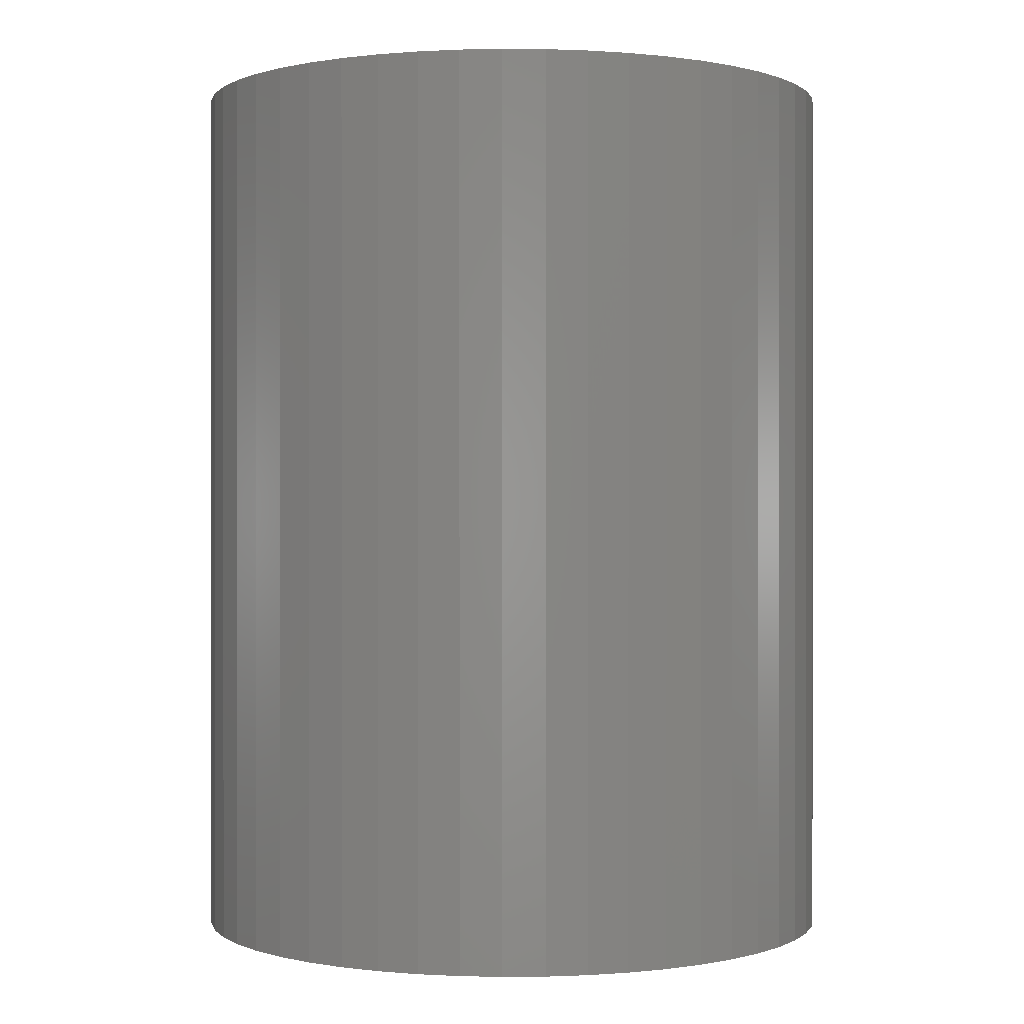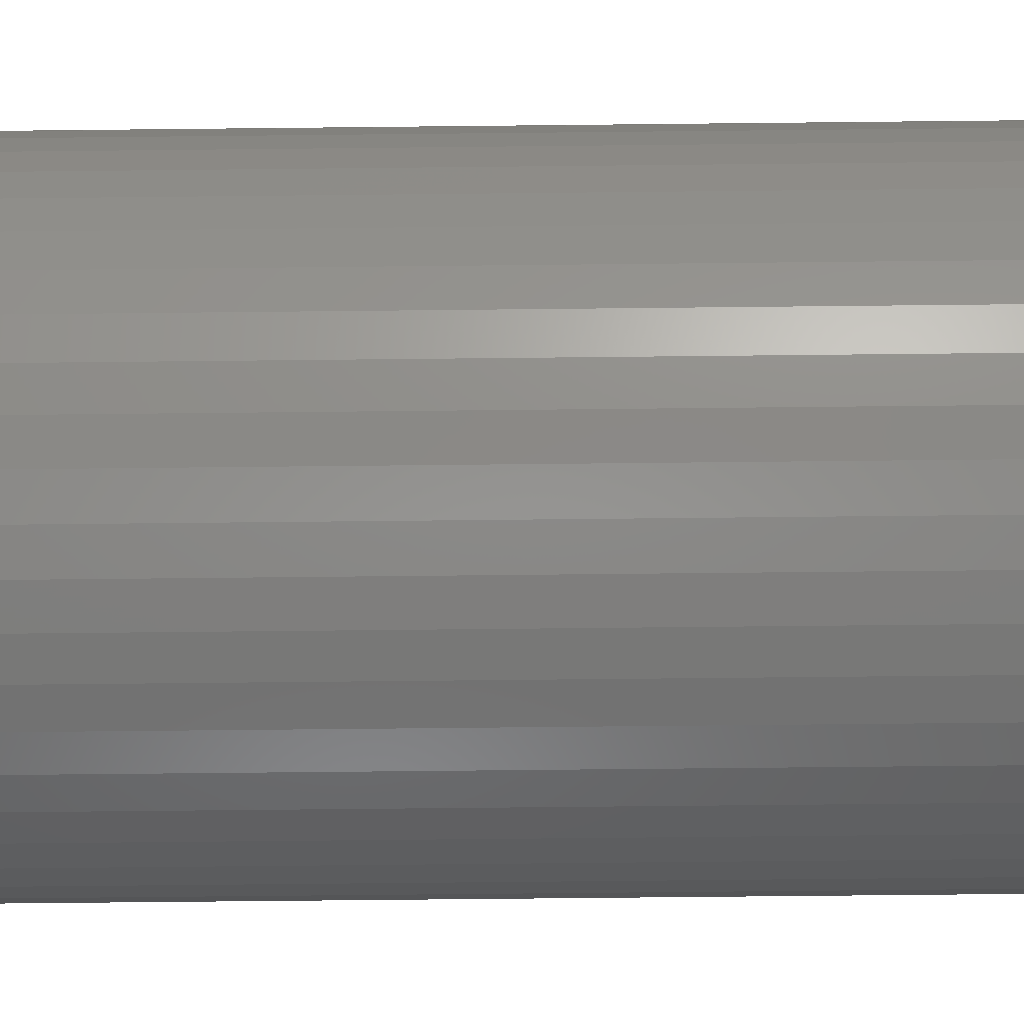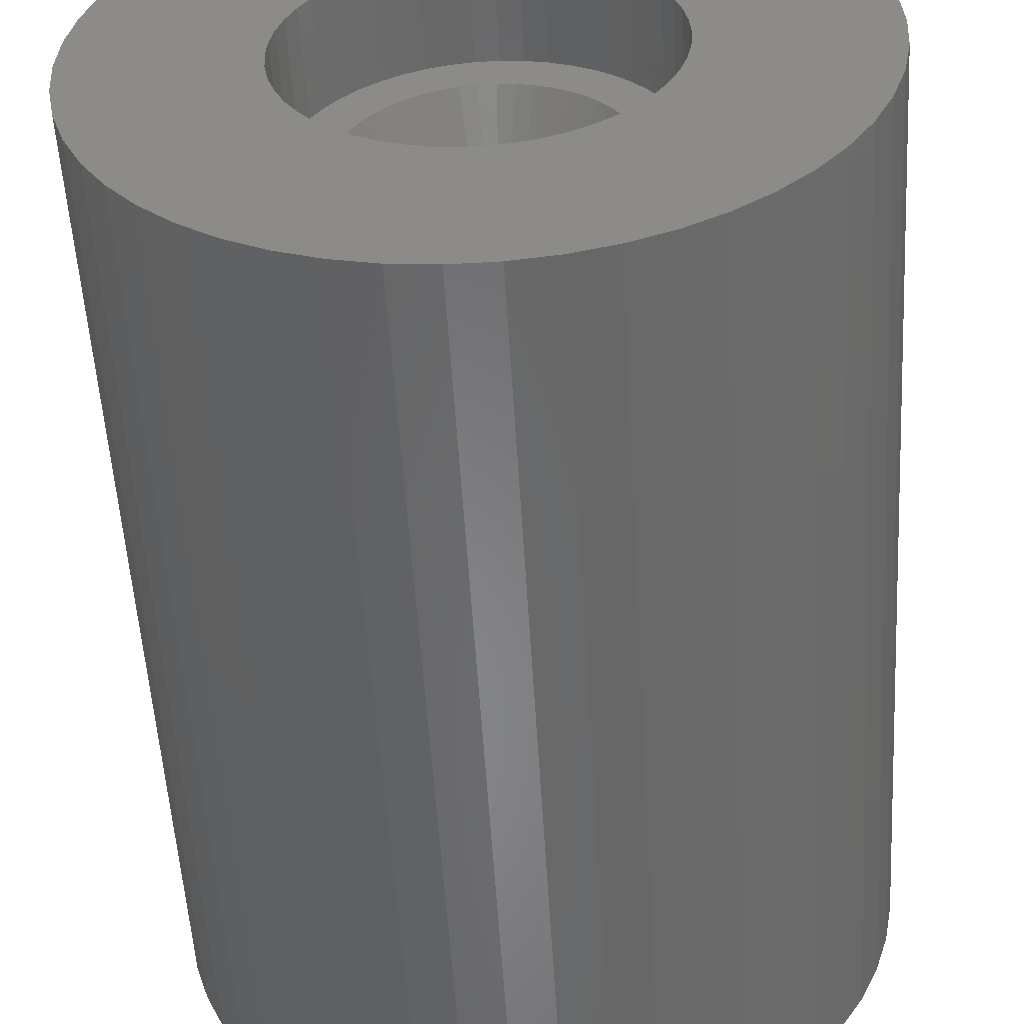
<metadata>
{"format":"stl","ext":"stl","renderer":"f3d","projection":"perspective","resolution":1024,"background":"white","views":[{"elev":0.2,"azim":-131.6,"up":"+Z"},{"elev":-71.0,"azim":-89.4,"up":"+Y"},{"elev":-54.3,"azim":3.4,"up":"+Y"}]}
</metadata>
<code>
# stl→obj: 350 verts, 700 faces
v 3.75 0 0
v 5 0 0
v 4.961 0.6267 0
v 3.72 0.47 0
v 4.843 1.243 0
v 4.961 -0.6267 0
v 3.632 0.9326 0
v 4.649 1.841 0
v 3.72 -0.47 0
v 3.487 1.38 0
v 4.382 2.409 0
v 4.843 -1.243 0
v 3.286 1.807 0
v 4.045 2.939 0
v 3.632 -0.9326 0
v 4.649 -1.841 0
v 3.034 2.204 0
v 3.645 3.423 0
v 2.734 2.567 0
v 3.187 3.853 0
v 2.39 2.889 0
v 2.679 4.222 0
v 2.009 3.166 0
v 2.129 4.524 0
v 1.597 3.393 0
v 1.545 4.755 0
v 1.159 3.566 0
v 0.9369 4.911 0
v 0.7027 3.684 0
v 0.314 4.99 0
v 0.2355 3.743 0
v -0.2355 3.743 0
v -0.314 4.99 0
v -0.7027 3.684 0
v -0.9369 4.911 0
v -1.159 3.566 0
v -1.545 4.755 0
v -1.597 3.393 0
v -2.129 4.524 0
v -2.009 3.166 0
v -2.679 4.222 0
v -2.39 2.889 0
v -3.187 3.853 0
v -2.734 2.567 0
v -3.645 3.423 0
v -3.034 2.204 0
v -4.045 2.939 0
v -3.286 1.807 0
v -4.382 2.409 0
v -3.487 1.38 0
v -4.649 1.841 0
v -3.632 0.9326 0
v 3.487 -1.38 0
v 4.382 -2.409 0
v 3.286 -1.807 0
v 4.045 -2.939 0
v 3.034 -2.204 0
v 3.645 -3.423 0
v 2.734 -2.567 0
v 3.187 -3.853 0
v 2.39 -2.889 0
v 2.679 -4.222 0
v 2.009 -3.166 0
v 2.129 -4.524 0
v 1.597 -3.393 0
v 1.545 -4.755 0
v 1.159 -3.566 0
v 0.9369 -4.911 0
v 0.7027 -3.684 0
v 0.314 -4.99 0
v 0.2355 -3.743 0
v -0.2355 -3.743 0
v -0.314 -4.99 0
v -0.7027 -3.684 0
v -0.9369 -4.911 0
v -1.159 -3.566 0
v -1.545 -4.755 0
v -1.597 -3.393 0
v -2.129 -4.524 0
v -2.009 -3.166 0
v -2.679 -4.222 0
v -2.39 -2.889 0
v -3.187 -3.853 0
v -2.734 -2.567 0
v -3.645 -3.423 0
v -3.034 -2.204 0
v -4.045 -2.939 0
v -3.286 -1.807 0
v -4.382 -2.409 0
v -3.487 -1.38 0
v -4.649 -1.841 0
v -3.632 -0.9326 0
v -4.843 -1.243 0
v -3.72 -0.47 0
v -4.961 -0.6267 0
v -3.75 0 0
v -4.843 1.243 0
v -3.72 0.47 0
v -4.961 0.6267 0
v -5 0 0
v 2.125 0 -3
v 2.108 0.2663 -3
v 2.058 -0.5285 -3
v -2.058 -0.5285 -3
v -2.108 -0.2663 -3
v -1.719 1.249 -3
v 1.976 -0.7823 -3
v 0.3982 -2.087 -3
v -0.3982 2.087 -3
v -0.1334 2.121 -3
v 1.549 -1.455 -3
v 0.9048 -1.923 -3
v 1.355 -1.637 -3
v -0.3982 -2.087 -3
v 2.108 -0.2663 -3
v 1.862 -1.024 -3
v 0.1334 -2.121 -3
v 0.6567 -2.021 -3
v -1.719 -1.249 -3
v -0.6567 -2.021 -3
v -0.9048 -1.923 -3
v 0.1334 2.121 -3
v -2.058 0.5285 -3
v 1.719 -1.249 -3
v -1.976 -0.7823 -3
v -1.355 -1.637 -3
v -1.549 -1.455 -3
v -1.139 -1.794 -3
v 0.3982 2.087 -3
v 2.058 0.5285 -3
v -1.549 1.455 -3
v -1.139 1.794 -3
v -0.9048 1.923 -3
v -1.355 1.637 -3
v 1.139 -1.794 -3
v -1.862 -1.024 -3
v -0.1334 -2.121 -3
v 0.9048 1.923 -3
v 0.6567 2.021 -3
v 1.719 1.249 -3
v 1.976 0.7823 -3
v -2.125 0 -3
v -1.976 0.7823 -3
v -1.862 1.024 -3
v 1.139 1.794 -3
v 1.355 1.637 -3
v 1.862 1.024 -3
v -0.6567 2.021 -3
v 1.549 1.455 -3
v -2.108 0.2663 -3
v 1.862 1.024 -24
v 1.719 1.249 -24
v 0.3982 2.087 -24
v 0.6567 2.021 -24
v 0.9048 1.923 -24
v -0.9048 1.923 -24
v -0.6567 2.021 -24
v -1.862 1.024 -24
v -1.976 0.7823 -24
v 2.058 -0.5285 -24
v 2.108 -0.2663 -24
v 0.1334 2.121 -24
v 1.139 1.794 -24
v -2.058 0.5285 -24
v -2.108 0.2663 -24
v -1.549 1.455 -24
v -1.719 1.249 -24
v -0.3982 2.087 -24
v -0.1334 2.121 -24
v -1.355 1.637 -24
v 2.125 0 -24
v 2.108 0.2663 -24
v 1.139 -1.794 -24
v 0.9048 -1.923 -24
v 1.976 -0.7823 -24
v 1.355 1.637 -24
v 1.549 1.455 -24
v -2.125 0 -24
v -1.139 1.794 -24
v 0.1334 -2.121 -24
v -0.1334 -2.121 -24
v 0.3982 -2.087 -24
v 1.976 0.7823 -24
v 2.058 0.5285 -24
v 1.549 -1.455 -24
v 1.719 -1.249 -24
v 1.862 -1.024 -24
v -0.3982 -2.087 -24
v -0.6567 -2.021 -24
v -2.108 -0.2663 -24
v -1.719 -1.249 -24
v -1.549 -1.455 -24
v -1.976 -0.7823 -24
v -1.862 -1.024 -24
v 0.6567 -2.021 -24
v 1.355 -1.637 -24
v -0.9048 -1.923 -24
v -2.058 -0.5285 -24
v -1.139 -1.794 -24
v -1.355 -1.637 -24
v 4.045 2.939 3
v 4.382 2.409 3
v 2.129 4.524 3
v 1.545 4.755 3
v -1.545 4.755 3
v -2.129 4.524 3
v -4.649 1.841 3
v -4.382 2.409 3
v 4.961 -0.6267 3
v 4.843 -1.243 3
v 3.645 3.423 3
v 3.187 3.853 3
v 0.9369 4.911 3
v 0.314 4.99 3
v 2.679 4.222 3
v -4.961 0.6267 3
v -4.843 1.243 3
v -4.045 2.939 3
v -3.645 3.423 3
v -0.9369 4.911 3
v -3.187 3.853 3
v 4.961 0.6267 3
v 5 0 3
v -3.645 -3.423 3
v -3.187 -3.853 3
v -4.382 -2.409 3
v -4.649 -1.841 3
v 2.129 -4.524 3
v 2.679 -4.222 3
v -0.314 4.99 3
v -5 0 3
v -2.679 4.222 3
v 4.045 -2.939 3
v 3.645 -3.423 3
v -4.045 -2.939 3
v 0.314 -4.99 3
v 0.9369 -4.911 3
v 4.649 1.841 3
v 4.843 1.243 3
v 10 0 3
v 9.921 1.253 3
v 9.686 2.487 3
v 9.921 -1.253 3
v 9.298 3.681 3
v 8.763 4.818 3
v 9.686 -2.487 3
v 8.09 5.878 3
v 7.29 6.845 3
v 9.298 -3.681 3
v 6.374 7.705 3
v 4.649 -1.841 3
v 5.358 8.443 3
v 8.763 -4.818 3
v 4.382 -2.409 3
v 4.258 9.048 3
v 3.09 9.511 3
v 1.874 9.823 3
v 0.6279 9.98 3
v -0.6279 9.98 3
v -1.874 9.823 3
v -3.09 9.511 3
v -4.258 9.048 3
v -5.358 8.443 3
v -6.374 7.705 3
v -7.29 6.845 3
v -8.09 5.878 3
v -8.763 4.818 3
v 8.09 -5.878 3
v 7.29 -6.845 3
v 6.374 -7.705 3
v 3.187 -3.853 3
v 5.358 -8.443 3
v 4.258 -9.048 3
v 3.09 -9.511 3
v 1.545 -4.755 3
v 1.874 -9.823 3
v 0.6279 -9.98 3
v -0.314 -4.99 3
v -0.6279 -9.98 3
v -0.9369 -4.911 3
v -1.874 -9.823 3
v -1.545 -4.755 3
v -3.09 -9.511 3
v -2.129 -4.524 3
v -4.258 -9.048 3
v -2.679 -4.222 3
v -5.358 -8.443 3
v -6.374 -7.705 3
v -7.29 -6.845 3
v -8.09 -5.878 3
v -8.763 -4.818 3
v -9.298 -3.681 3
v -4.843 -1.243 3
v -9.686 -2.487 3
v -4.961 -0.6267 3
v -9.921 -1.253 3
v -9.298 3.681 3
v -9.686 2.487 3
v -9.921 1.253 3
v -10 0 3
v 8.763 4.818 -24
v 9.298 3.681 -24
v -9.686 2.487 -24
v -9.298 3.681 -24
v 8.09 5.878 -24
v 3.09 9.511 -24
v 1.874 9.823 -24
v 4.258 9.048 -24
v -3.09 9.511 -24
v -4.258 9.048 -24
v -8.763 4.818 -24
v 9.921 -1.253 -24
v 9.686 -2.487 -24
v 5.358 8.443 -24
v -8.09 5.878 -24
v -7.29 6.845 -24
v -5.358 8.443 -24
v -0.6279 9.98 -24
v -1.874 9.823 -24
v 9.921 1.253 -24
v 10 0 -24
v 4.258 -9.048 -24
v 5.358 -8.443 -24
v 9.298 -3.681 -24
v -7.29 -6.845 -24
v -6.374 -7.705 -24
v 9.686 2.487 -24
v 7.29 6.845 -24
v 6.374 7.705 -24
v 0.6279 9.98 -24
v -10 0 -24
v -9.921 1.253 -24
v -6.374 7.705 -24
v -8.09 -5.878 -24
v 0.6279 -9.98 -24
v 1.874 -9.823 -24
v 8.09 -5.878 -24
v 7.29 -6.845 -24
v 8.763 -4.818 -24
v -3.09 -9.511 -24
v -1.874 -9.823 -24
v -0.6279 -9.98 -24
v -9.921 -1.253 -24
v -9.298 -3.681 -24
v -9.686 -2.487 -24
v 3.09 -9.511 -24
v 6.374 -7.705 -24
v -5.358 -8.443 -24
v -4.258 -9.048 -24
v -8.763 -4.818 -24
f 1 2 3
f 4 3 5
f 2 1 6
f 7 5 8
f 9 6 1
f 10 8 11
f 6 9 12
f 13 11 14
f 15 12 9
f 12 15 16
f 3 4 1
f 17 14 18
f 5 7 4
f 8 10 7
f 11 13 10
f 19 18 20
f 14 17 13
f 18 19 17
f 21 20 22
f 20 21 19
f 23 22 24
f 22 23 21
f 24 25 23
f 26 25 24
f 26 27 25
f 28 27 26
f 28 29 27
f 30 29 28
f 30 31 29
f 30 32 31
f 33 32 30
f 33 34 32
f 35 34 33
f 35 36 34
f 37 36 35
f 37 38 36
f 39 38 37
f 38 39 40
f 41 40 39
f 40 41 42
f 43 42 41
f 42 43 44
f 45 44 43
f 44 45 46
f 47 46 45
f 46 47 48
f 49 48 47
f 48 49 50
f 51 50 49
f 50 51 52
f 53 16 15
f 16 53 54
f 55 54 53
f 54 55 56
f 57 56 55
f 56 57 58
f 59 58 57
f 58 59 60
f 61 60 59
f 60 61 62
f 63 62 61
f 62 63 64
f 65 64 63
f 65 66 64
f 67 66 65
f 67 68 66
f 69 68 67
f 69 70 68
f 71 70 69
f 72 70 71
f 72 73 70
f 74 73 72
f 74 75 73
f 76 75 74
f 76 77 75
f 78 77 76
f 79 78 80
f 78 79 77
f 81 80 82
f 80 81 79
f 83 82 84
f 85 84 86
f 82 83 81
f 87 86 88
f 89 88 90
f 91 90 92
f 84 85 83
f 93 92 94
f 95 94 96
f 97 52 51
f 86 87 85
f 52 97 98
f 88 89 87
f 99 98 97
f 90 91 89
f 98 99 96
f 92 93 91
f 100 96 99
f 94 95 93
f 96 100 95
f 1 4 101
f 101 4 102
f 53 15 103
f 104 105 94
f 106 46 48
f 55 53 107
f 69 67 108
f 109 110 34
f 53 103 107
f 61 59 111
f 67 65 112
f 61 111 113
f 74 114 76
f 9 1 101
f 9 115 103
f 15 9 103
f 55 107 116
f 71 69 117
f 69 108 117
f 67 112 118
f 63 61 113
f 92 104 94
f 86 119 88
f 120 121 76
f 110 31 32
f 31 110 122
f 123 52 98
f 9 101 115
f 57 55 124
f 59 124 111
f 59 57 124
f 67 118 108
f 65 63 112
f 88 125 90
f 126 127 82
f 121 128 80
f 27 29 129
f 102 4 130
f 4 7 130
f 106 131 44
f 132 133 40
f 134 40 42
f 109 34 36
f 55 116 124
f 63 113 135
f 63 135 112
f 90 104 92
f 125 104 90
f 119 136 88
f 127 119 84
f 82 127 84
f 117 72 71
f 72 117 137
f 76 121 78
f 78 121 80
f 80 126 82
f 128 126 80
f 110 32 34
f 138 27 139
f 25 27 138
f 17 19 140
f 10 13 141
f 105 142 94
f 143 144 48
f 123 50 52
f 144 106 48
f 134 132 40
f 131 42 44
f 106 44 46
f 136 125 88
f 84 119 86
f 72 137 74
f 137 114 74
f 114 120 76
f 29 31 122
f 129 29 122
f 139 27 129
f 23 25 138
f 13 17 140
f 145 23 138
f 21 23 146
f 7 10 130
f 130 10 141
f 147 13 140
f 94 142 96
f 142 98 96
f 123 143 50
f 143 48 50
f 131 134 42
f 133 36 38
f 133 38 40
f 133 148 36
f 148 109 36
f 140 19 149
f 146 23 145
f 141 13 147
f 142 150 98
f 150 123 98
f 149 21 146
f 19 21 149
f 151 140 152
f 140 151 147
f 153 139 129
f 139 153 154
f 154 138 139
f 138 154 155
f 156 148 133
f 148 156 157
f 143 158 144
f 158 143 159
f 160 115 161
f 115 160 103
f 162 129 122
f 129 162 153
f 155 145 138
f 145 155 163
f 150 164 123
f 164 150 165
f 106 166 131
f 166 106 167
f 168 110 109
f 110 168 169
f 166 134 131
f 134 166 170
f 171 102 172
f 102 171 101
f 173 112 135
f 112 173 174
f 175 103 160
f 103 175 107
f 176 149 146
f 149 176 177
f 152 149 177
f 149 152 140
f 169 122 110
f 122 169 162
f 163 146 145
f 146 163 176
f 142 165 150
f 165 142 178
f 123 159 143
f 159 123 164
f 144 167 106
f 167 144 158
f 157 109 148
f 109 157 168
f 170 132 134
f 132 170 179
f 179 133 132
f 133 179 156
f 180 137 117
f 137 180 181
f 182 117 108
f 117 182 180
f 183 147 151
f 147 183 141
f 184 141 183
f 141 184 130
f 172 130 184
f 130 172 102
f 161 101 171
f 101 161 115
f 185 124 186
f 124 185 111
f 186 116 187
f 116 186 124
f 188 120 114
f 120 188 189
f 105 178 142
f 178 105 190
f 127 191 119
f 191 127 192
f 136 193 125
f 193 136 194
f 174 118 112
f 118 174 195
f 195 108 118
f 108 195 182
f 185 113 111
f 113 185 196
f 187 107 175
f 107 187 116
f 189 121 120
f 121 189 197
f 181 114 137
f 114 181 188
f 104 190 105
f 190 104 198
f 119 194 136
f 194 119 191
f 196 135 113
f 135 196 173
f 199 126 128
f 126 199 200
f 125 198 104
f 198 125 193
f 200 127 126
f 127 200 192
f 197 128 121
f 128 197 199
f 11 201 14
f 201 11 202
f 26 203 204
f 203 26 24
f 39 205 206
f 205 39 37
f 207 49 208
f 49 207 51
f 12 209 6
f 209 12 210
f 20 211 212
f 211 20 18
f 30 213 214
f 213 30 28
f 24 215 203
f 215 24 22
f 216 97 217
f 97 216 99
f 218 45 219
f 45 218 47
f 37 220 205
f 220 37 35
f 45 221 219
f 221 45 43
f 2 222 3
f 222 2 223
f 83 224 225
f 224 83 85
f 226 91 227
f 91 226 89
f 62 228 229
f 228 62 64
f 14 211 18
f 211 14 201
f 33 214 230
f 214 33 30
f 28 204 213
f 204 28 26
f 22 212 215
f 212 22 20
f 231 99 216
f 99 231 100
f 217 51 207
f 51 217 97
f 208 47 218
f 47 208 49
f 35 230 220
f 230 35 33
f 43 232 221
f 232 43 41
f 41 206 232
f 206 41 39
f 6 223 2
f 223 6 209
f 58 233 56
f 233 58 234
f 224 87 235
f 87 224 85
f 68 236 237
f 236 68 70
f 8 202 11
f 202 8 238
f 5 238 8
f 238 5 239
f 3 239 5
f 239 3 222
f 223 240 241
f 222 241 242
f 240 223 243
f 239 242 244
f 209 243 223
f 238 244 245
f 243 209 246
f 202 245 247
f 210 246 209
f 201 247 248
f 246 210 249
f 211 248 250
f 251 249 210
f 212 250 252
f 249 251 253
f 254 253 251
f 241 222 223
f 242 239 222
f 244 238 239
f 245 202 238
f 215 252 255
f 247 201 202
f 248 211 201
f 250 212 211
f 203 255 256
f 252 215 212
f 255 203 215
f 204 256 257
f 256 204 203
f 257 213 204
f 258 213 257
f 258 214 213
f 258 230 214
f 259 230 258
f 259 220 230
f 260 220 259
f 220 260 205
f 261 205 260
f 205 261 206
f 262 206 261
f 206 262 232
f 263 232 262
f 232 263 221
f 264 221 263
f 221 264 219
f 265 219 264
f 219 265 218
f 266 218 265
f 267 208 266
f 218 266 208
f 253 254 268
f 233 268 254
f 268 233 269
f 234 269 233
f 269 234 270
f 271 270 234
f 270 271 272
f 229 272 271
f 272 229 273
f 228 273 229
f 273 228 274
f 275 274 228
f 274 275 276
f 237 276 275
f 237 277 276
f 236 277 237
f 278 277 236
f 278 279 277
f 280 279 278
f 281 280 282
f 280 281 279
f 283 282 284
f 285 284 286
f 282 283 281
f 287 286 225
f 288 225 224
f 289 224 235
f 284 285 283
f 290 235 226
f 291 226 227
f 292 227 293
f 294 293 295
f 286 287 285
f 296 295 231
f 208 267 207
f 297 207 267
f 225 288 287
f 207 297 217
f 224 289 288
f 298 217 297
f 235 290 289
f 217 298 216
f 226 291 290
f 299 216 298
f 227 292 291
f 216 299 231
f 293 294 292
f 300 231 299
f 295 296 294
f 231 300 296
f 54 251 16
f 251 54 254
f 16 210 12
f 210 16 251
f 56 254 54
f 254 56 233
f 79 286 284
f 286 79 81
f 75 282 280
f 282 75 77
f 73 280 278
f 280 73 75
f 295 100 231
f 100 295 95
f 227 93 293
f 93 227 91
f 64 275 228
f 275 64 66
f 66 237 275
f 237 66 68
f 58 271 234
f 271 58 60
f 70 278 236
f 278 70 73
f 81 225 286
f 225 81 83
f 293 95 295
f 95 293 93
f 235 89 226
f 89 235 87
f 60 229 271
f 229 60 62
f 77 284 282
f 284 77 79
f 244 301 245
f 301 244 302
f 303 297 304
f 297 303 298
f 245 305 247
f 305 245 301
f 306 257 256
f 257 306 307
f 308 256 255
f 256 308 306
f 309 262 261
f 262 309 310
f 304 267 311
f 267 304 297
f 246 312 243
f 312 246 313
f 314 255 252
f 255 314 308
f 315 265 316
f 265 315 266
f 310 263 262
f 263 310 317
f 318 260 259
f 260 318 319
f 240 320 241
f 320 240 321
f 322 272 273
f 272 322 323
f 249 313 246
f 313 249 324
f 325 288 289
f 288 325 326
f 241 327 242
f 327 241 320
f 242 302 244
f 302 242 327
f 328 250 248
f 250 328 329
f 330 259 258
f 259 330 318
f 329 252 250
f 252 329 314
f 331 299 332
f 299 331 300
f 311 266 315
f 266 311 267
f 319 261 260
f 261 319 309
f 317 264 263
f 264 317 333
f 333 265 264
f 265 333 316
f 243 321 240
f 321 243 312
f 325 290 334
f 290 325 289
f 335 276 277
f 276 335 336
f 247 328 248
f 328 247 305
f 307 258 257
f 258 307 330
f 332 298 303
f 298 332 299
f 269 337 268
f 337 269 338
f 268 339 253
f 339 268 337
f 253 324 249
f 324 253 339
f 340 281 283
f 281 340 341
f 341 279 281
f 279 341 342
f 343 300 331
f 300 343 296
f 344 294 345
f 294 344 292
f 346 273 274
f 273 346 322
f 336 274 276
f 274 336 346
f 347 269 270
f 269 347 338
f 323 270 272
f 270 323 347
f 342 277 279
f 277 342 335
f 348 285 287
f 285 348 349
f 171 321 312
f 161 312 313
f 321 171 320
f 160 313 324
f 172 320 171
f 175 324 339
f 320 172 327
f 187 339 337
f 184 327 172
f 186 337 338
f 327 184 302
f 185 338 347
f 183 302 184
f 196 347 323
f 302 183 301
f 173 323 322
f 151 301 183
f 174 322 346
f 301 151 305
f 152 305 151
f 312 161 171
f 313 160 161
f 324 175 160
f 195 346 336
f 339 187 175
f 337 186 187
f 338 185 186
f 347 196 185
f 323 173 196
f 322 174 173
f 346 195 174
f 182 336 335
f 336 182 195
f 335 180 182
f 335 181 180
f 342 181 335
f 181 342 188
f 341 188 342
f 188 341 189
f 340 189 341
f 189 340 197
f 349 197 340
f 197 349 199
f 348 199 349
f 199 348 200
f 326 200 348
f 200 326 192
f 325 192 326
f 192 325 191
f 334 191 325
f 305 152 328
f 177 328 152
f 328 177 329
f 176 329 177
f 329 176 314
f 163 314 176
f 314 163 308
f 155 308 163
f 308 155 306
f 154 306 155
f 306 154 307
f 153 307 154
f 307 153 330
f 162 330 153
f 169 330 162
f 318 169 168
f 169 318 330
f 319 168 157
f 309 157 156
f 310 156 179
f 317 179 170
f 333 170 166
f 316 166 167
f 315 167 158
f 168 319 318
f 311 158 159
f 304 159 164
f 303 164 165
f 332 165 178
f 191 334 194
f 157 309 319
f 350 194 334
f 156 310 309
f 194 350 193
f 179 317 310
f 344 193 350
f 170 333 317
f 193 344 198
f 166 316 333
f 345 198 344
f 167 315 316
f 198 345 190
f 158 311 315
f 343 190 345
f 159 304 311
f 190 343 178
f 164 303 304
f 331 178 343
f 165 332 303
f 178 331 332
f 345 296 343
f 296 345 294
f 334 291 350
f 291 334 290
f 350 292 344
f 292 350 291
f 326 287 288
f 287 326 348
f 349 283 285
f 283 349 340

</code>
